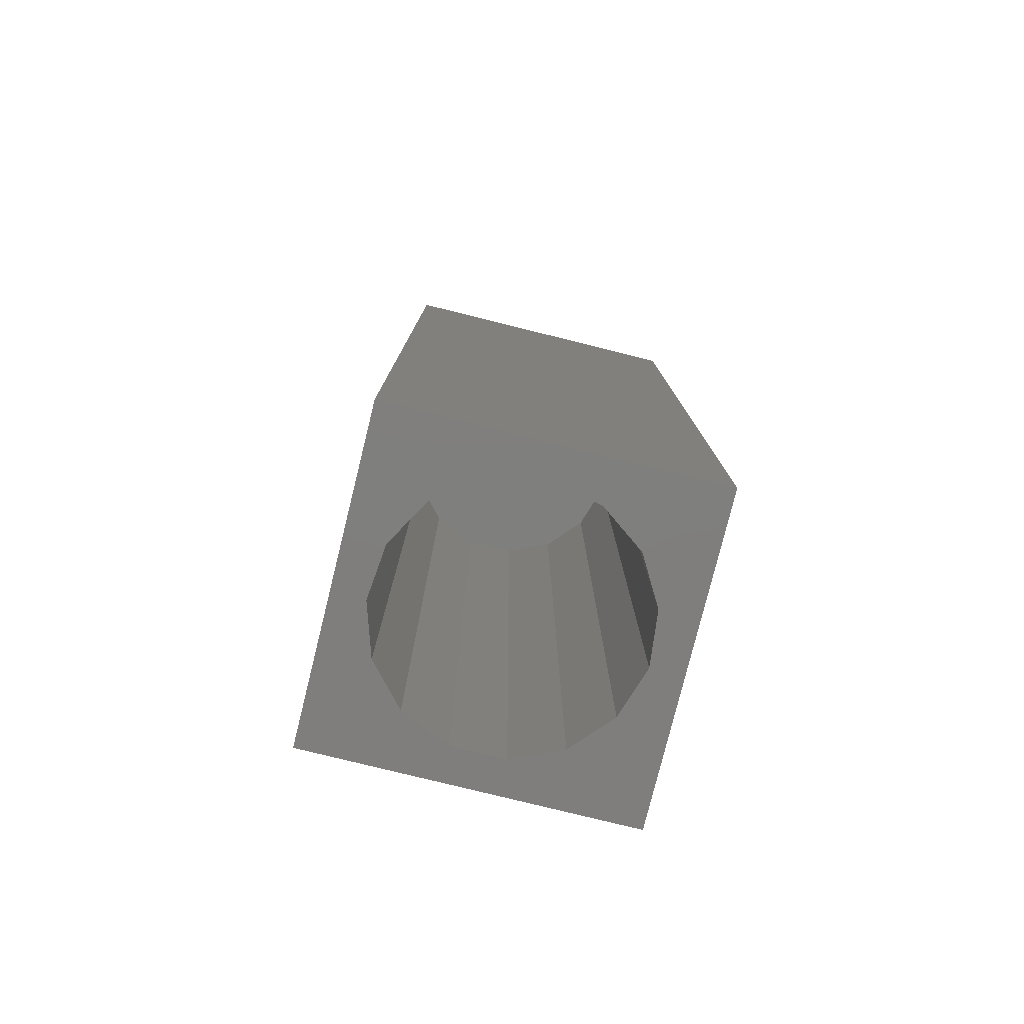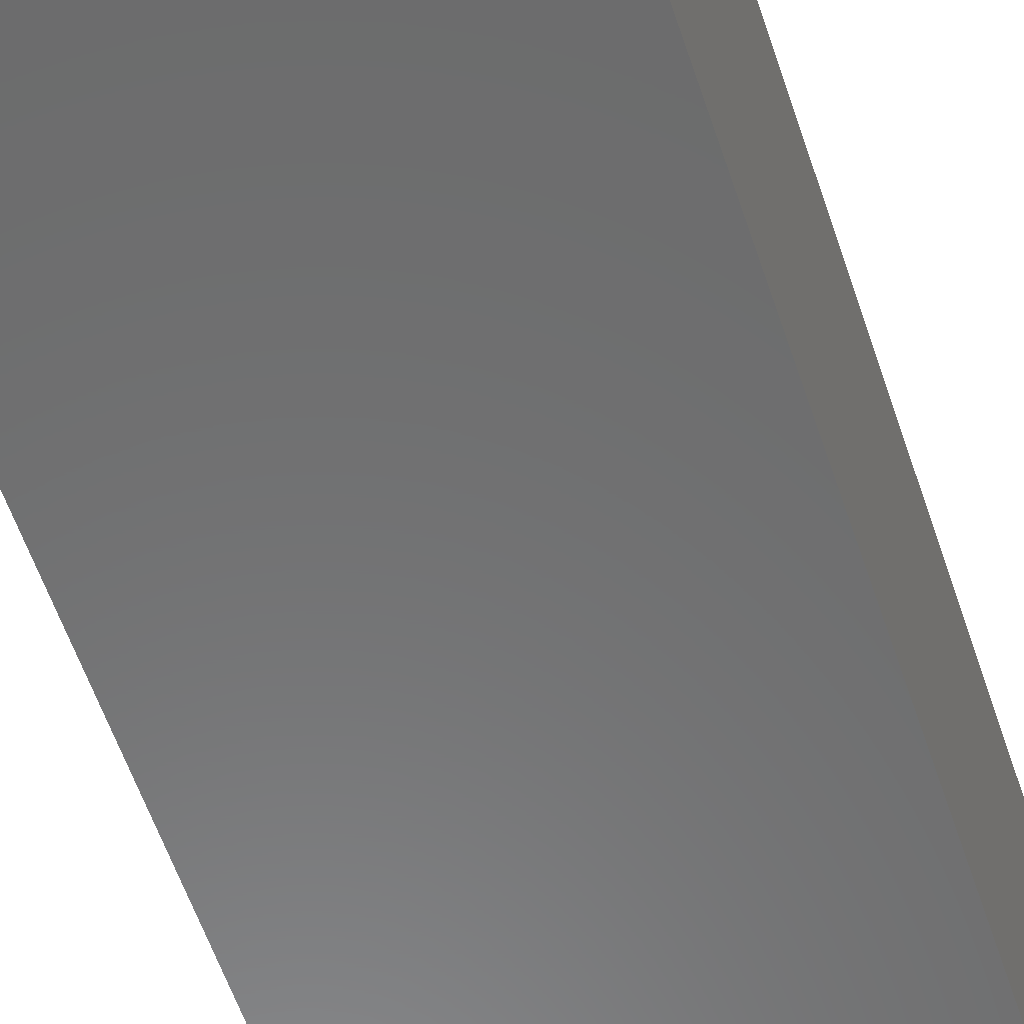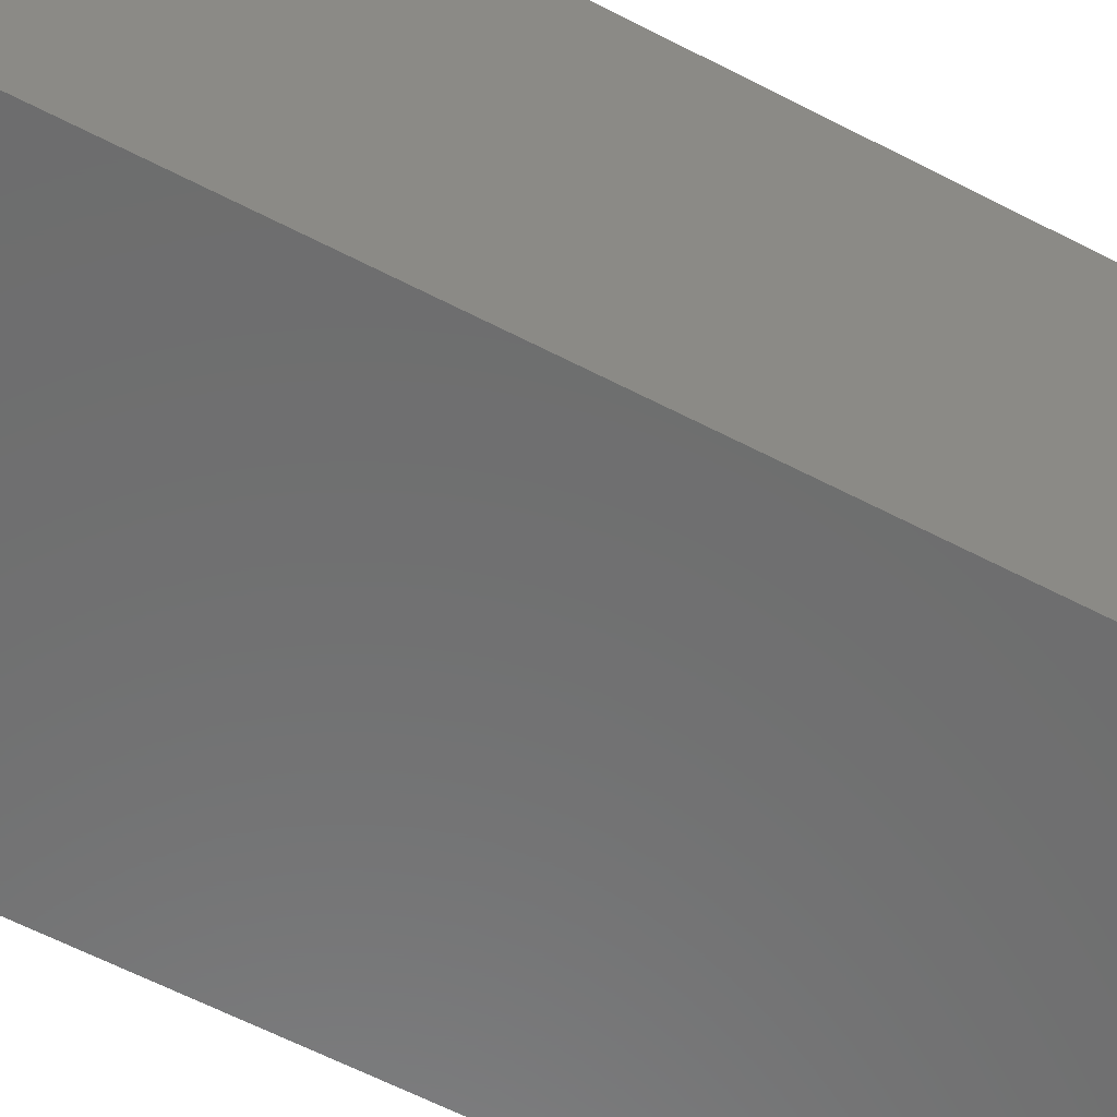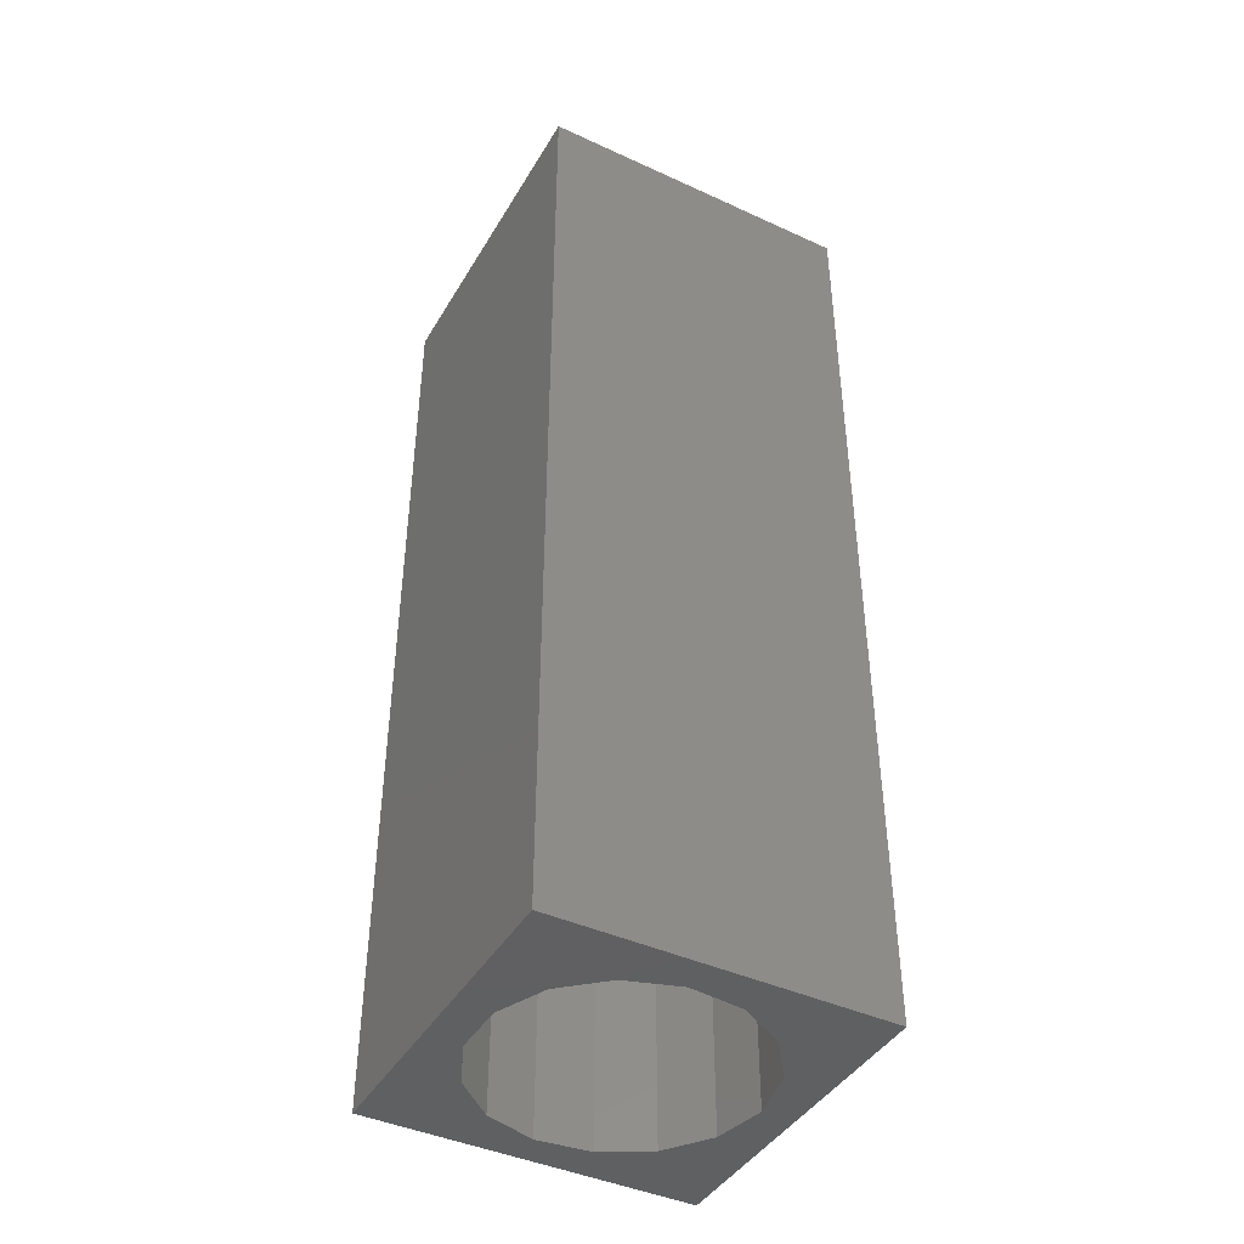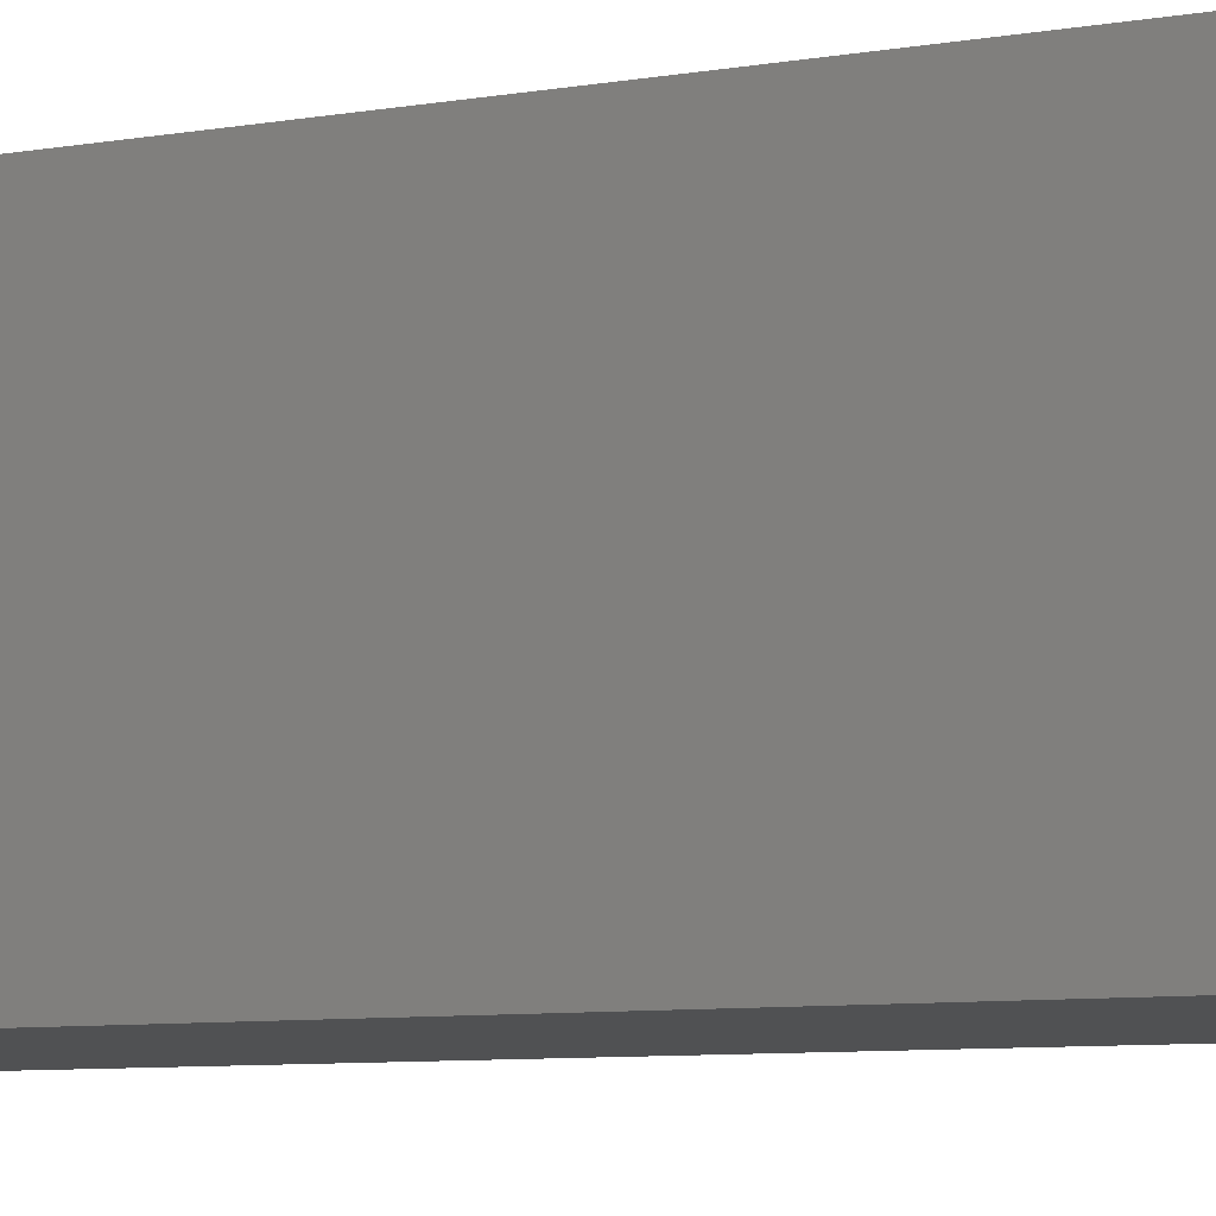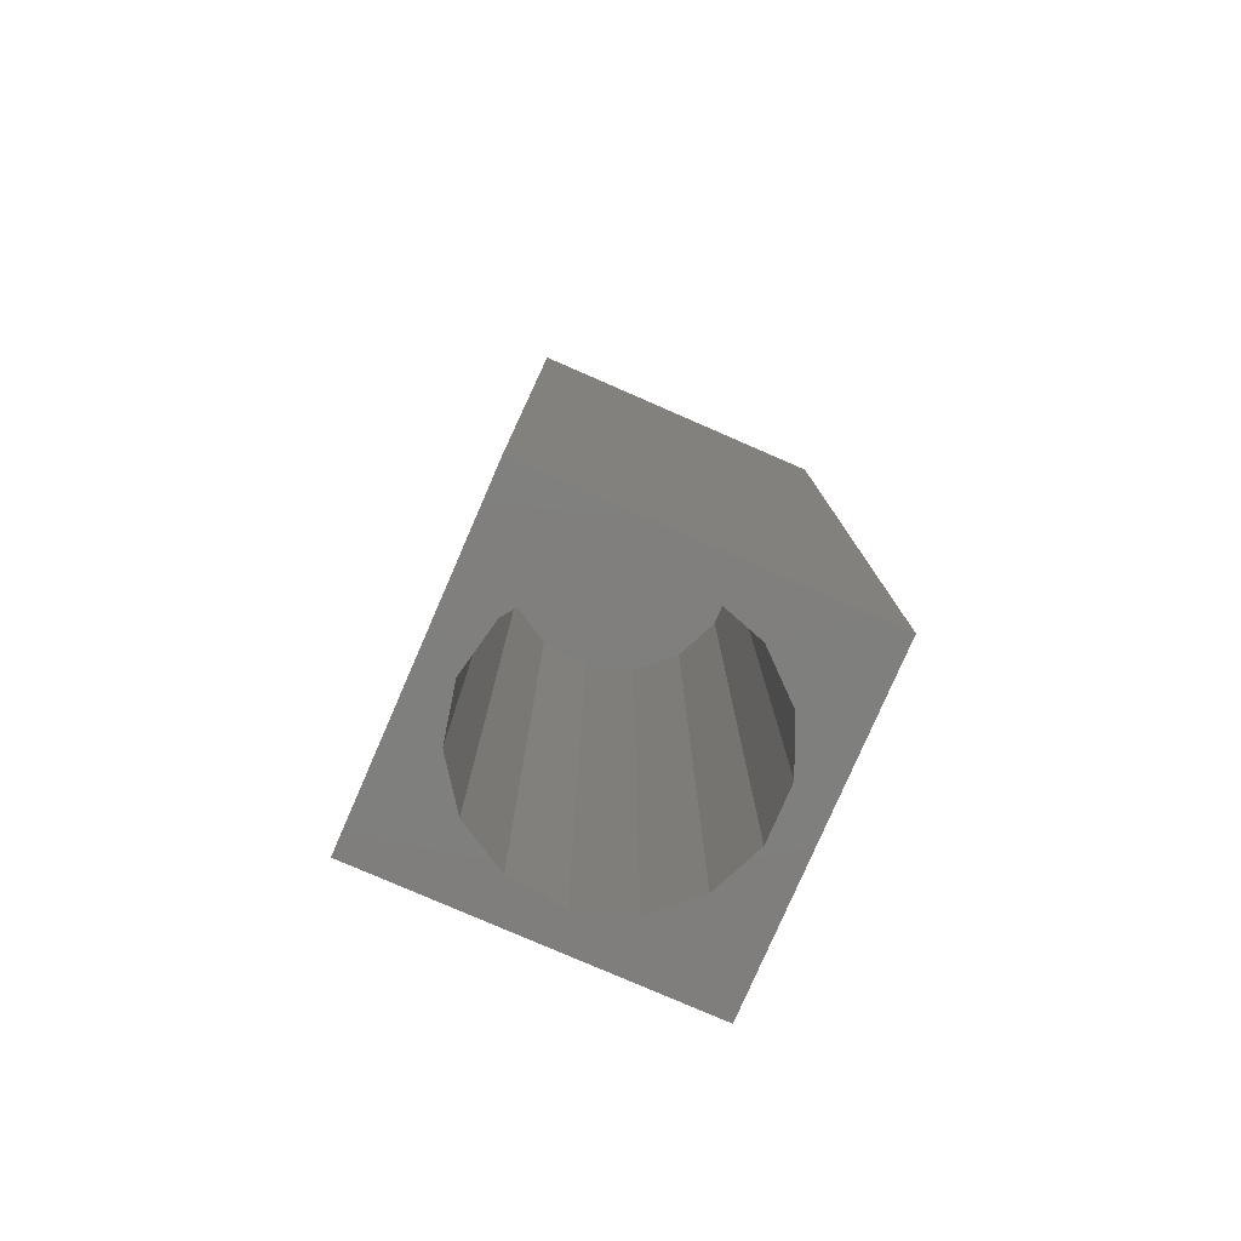
<metadata>
{"format":"stl","ext":"stl","renderer":"f3d","projection":"perspective","resolution":1024,"background":"white","views":[{"elev":-78.7,"azim":76.1,"up":"+Z"},{"elev":-57.6,"azim":18.3,"up":"+Y"},{"elev":-58.9,"azim":-118.5,"up":"+Y"},{"elev":-42.8,"azim":-28.6,"up":"+Z"},{"elev":-7.1,"azim":-61.7,"up":"+Y"},{"elev":-79.1,"azim":156.5,"up":"+Z"}]}
</metadata>
<code>
# stl→obj: 38 verts, 72 faces
v 5 0 15
v 5 5 0
v 5 5 15
v 5 0 0
v 0 5 15
v 0 0 15
v 4.5 2.5 0
v 4.327 1.687 0
v 3.838 1.014 0
v 3.118 0.5979 0
v 2.291 0.511 0
v 0.5437 2.084 0
v 0 0 0
v 0.5437 2.916 0
v 0.882 1.324 0
v 1.5 0.7679 0
v 4.327 3.313 0
v 3.838 3.986 0
v 3.118 4.402 0
v 2.291 4.489 0
v 0 5 0
v 1.5 4.232 0
v 0.882 3.676 0
v 0.5437 2.084 13.29
v 0.5437 2.916 13.29
v 3.838 3.986 13.29
v 4.327 3.313 13.29
v 4.5 2.5 13.29
v 3.118 4.402 13.29
v 2.291 4.489 13.29
v 3.118 0.5979 13.29
v 3.838 1.014 13.29
v 1.5 4.232 13.29
v 0.882 3.676 13.29
v 4.327 1.687 13.29
v 2.291 0.511 13.29
v 1.5 0.7679 13.29
v 0.882 1.324 13.29
f 1 2 3
f 2 1 4
f 5 1 3
f 1 5 6
f 4 7 2
f 4 8 7
f 4 9 8
f 4 10 9
f 4 11 10
f 12 13 14
f 15 13 12
f 16 13 15
f 11 13 16
f 13 11 4
f 17 2 7
f 18 2 17
f 19 2 18
f 20 2 19
f 20 21 2
f 22 21 20
f 23 21 22
f 14 21 23
f 21 14 13
f 13 5 21
f 5 13 6
f 2 5 3
f 5 2 21
f 13 1 6
f 1 13 4
f 24 14 25
f 14 24 12
f 17 26 18
f 26 17 27
f 7 27 17
f 27 7 28
f 19 26 29
f 26 19 18
f 20 29 30
f 29 20 19
f 9 31 32
f 31 9 10
f 23 33 34
f 33 23 22
f 25 23 34
f 23 25 14
f 9 35 8
f 35 9 32
f 8 28 7
f 28 8 35
f 22 30 33
f 30 22 20
f 10 36 31
f 36 10 11
f 35 27 28
f 32 27 35
f 32 26 27
f 31 26 32
f 31 29 26
f 36 29 31
f 36 30 29
f 37 30 36
f 37 33 30
f 38 33 37
f 38 34 33
f 24 34 38
f 34 24 25
f 16 38 37
f 38 16 15
f 38 12 24
f 12 38 15
f 11 37 36
f 37 11 16

</code>
